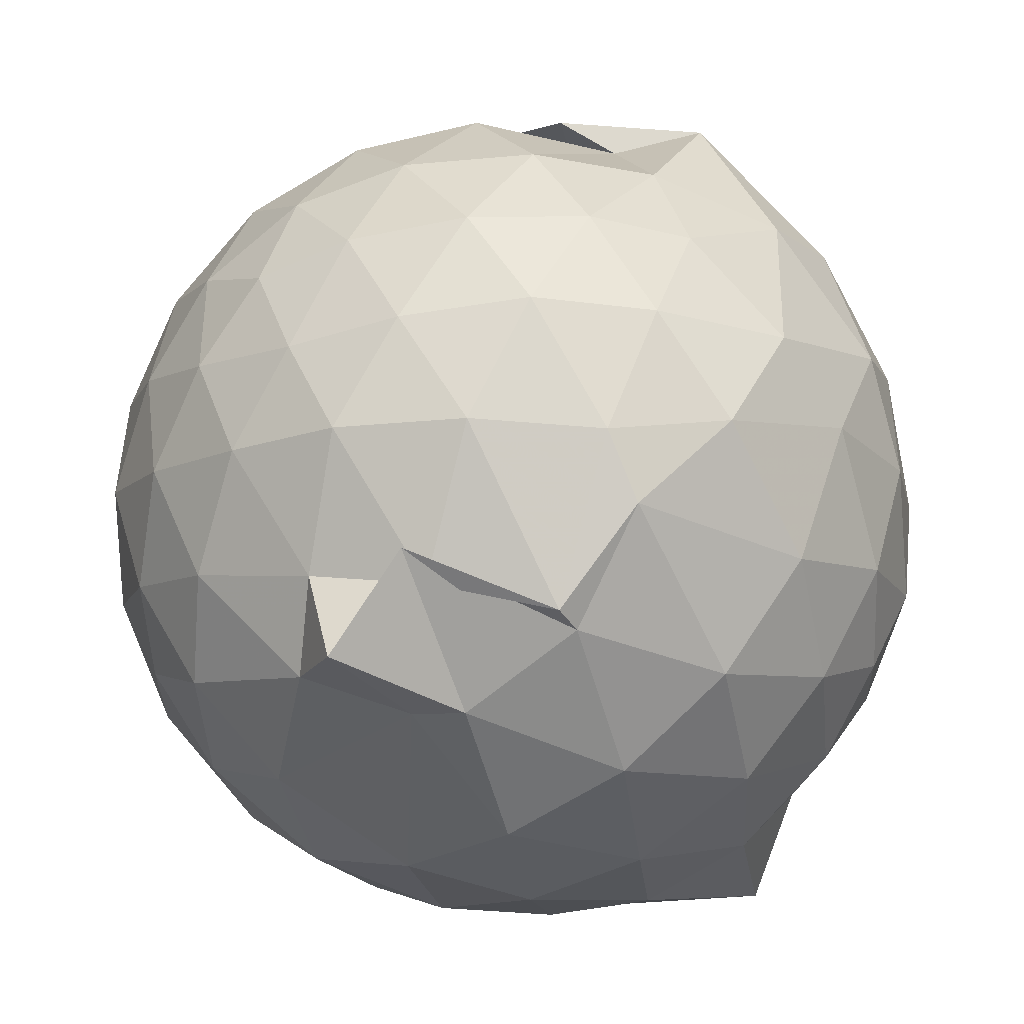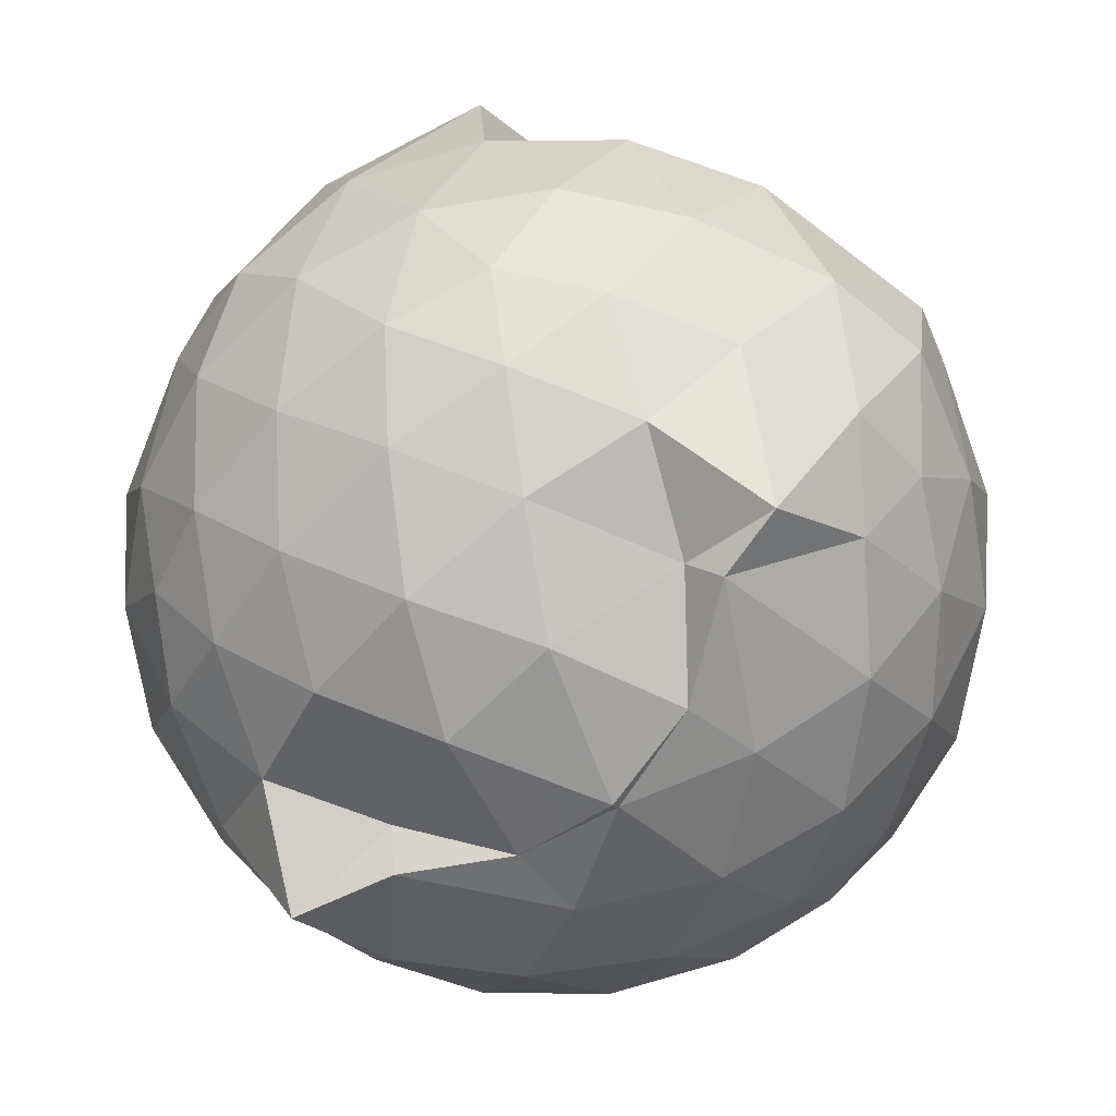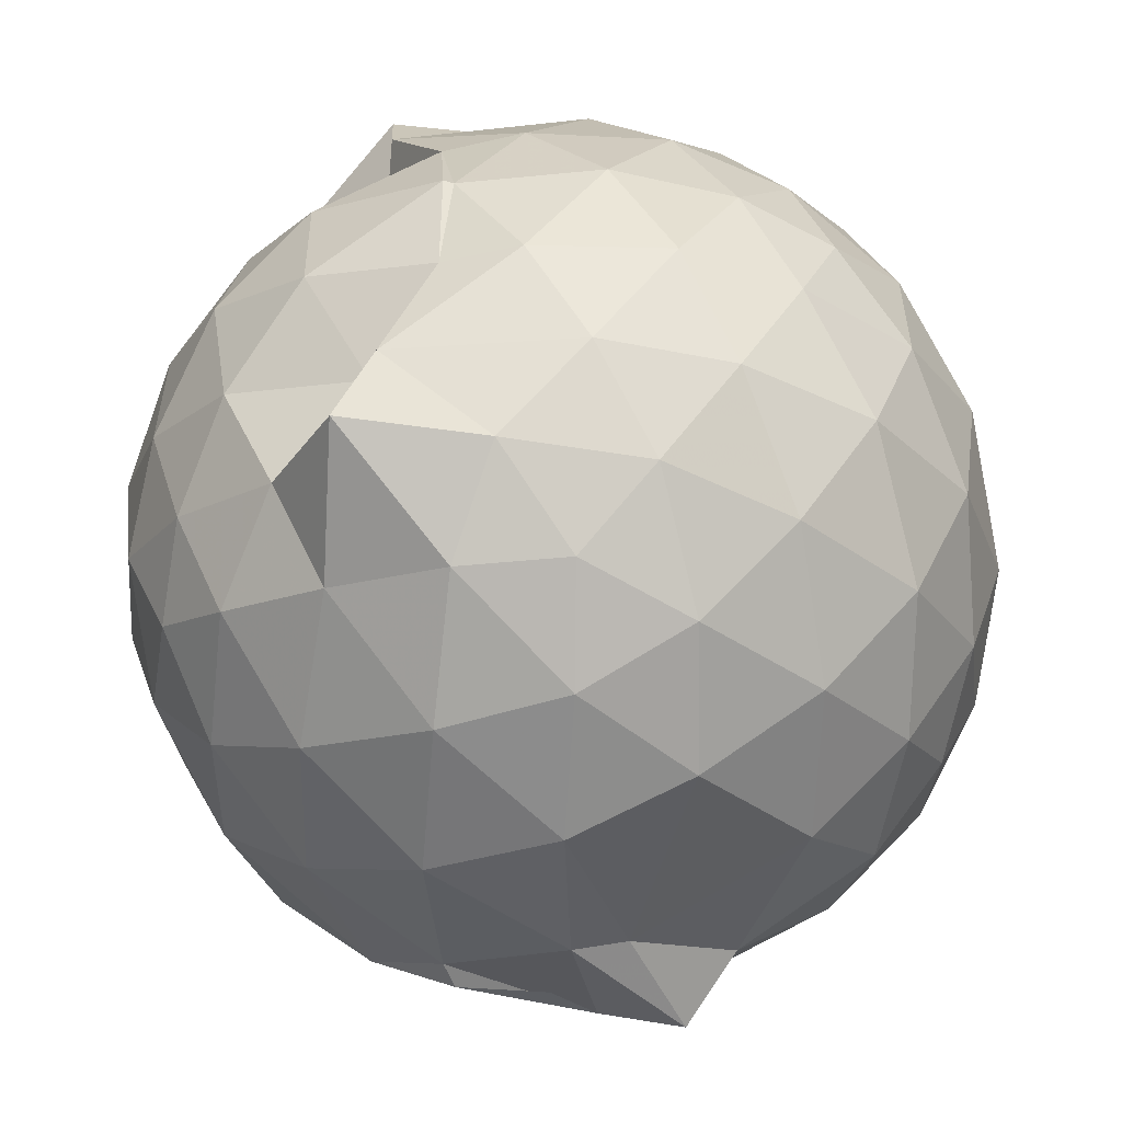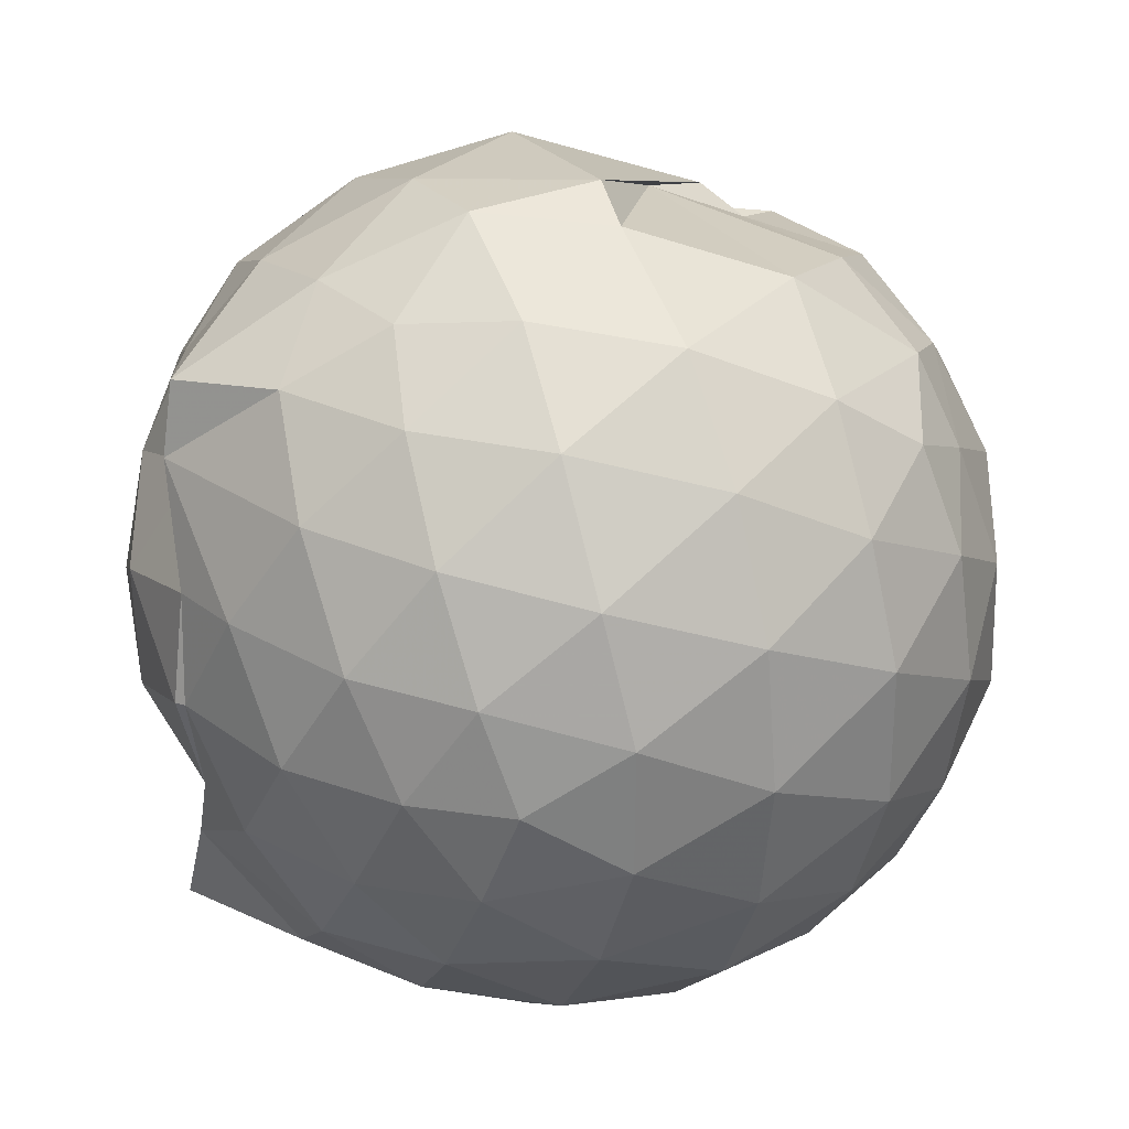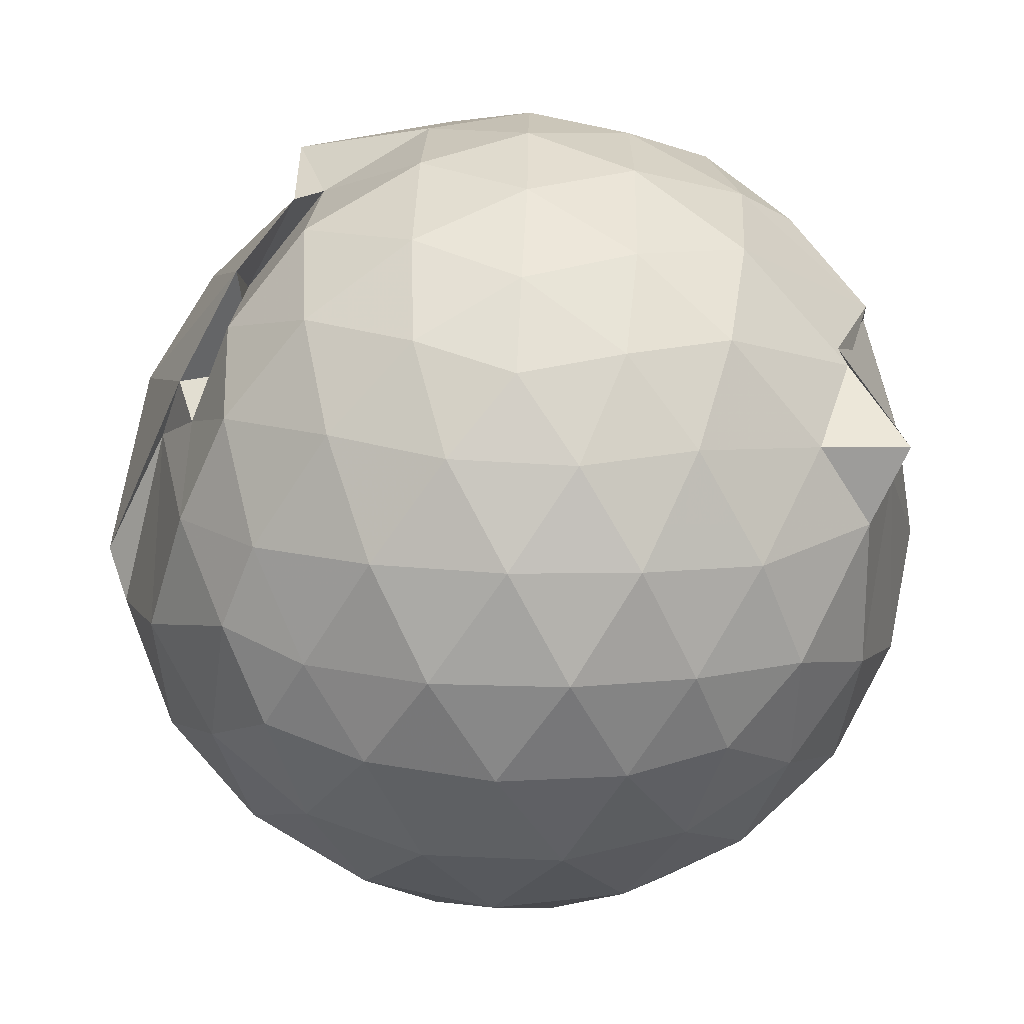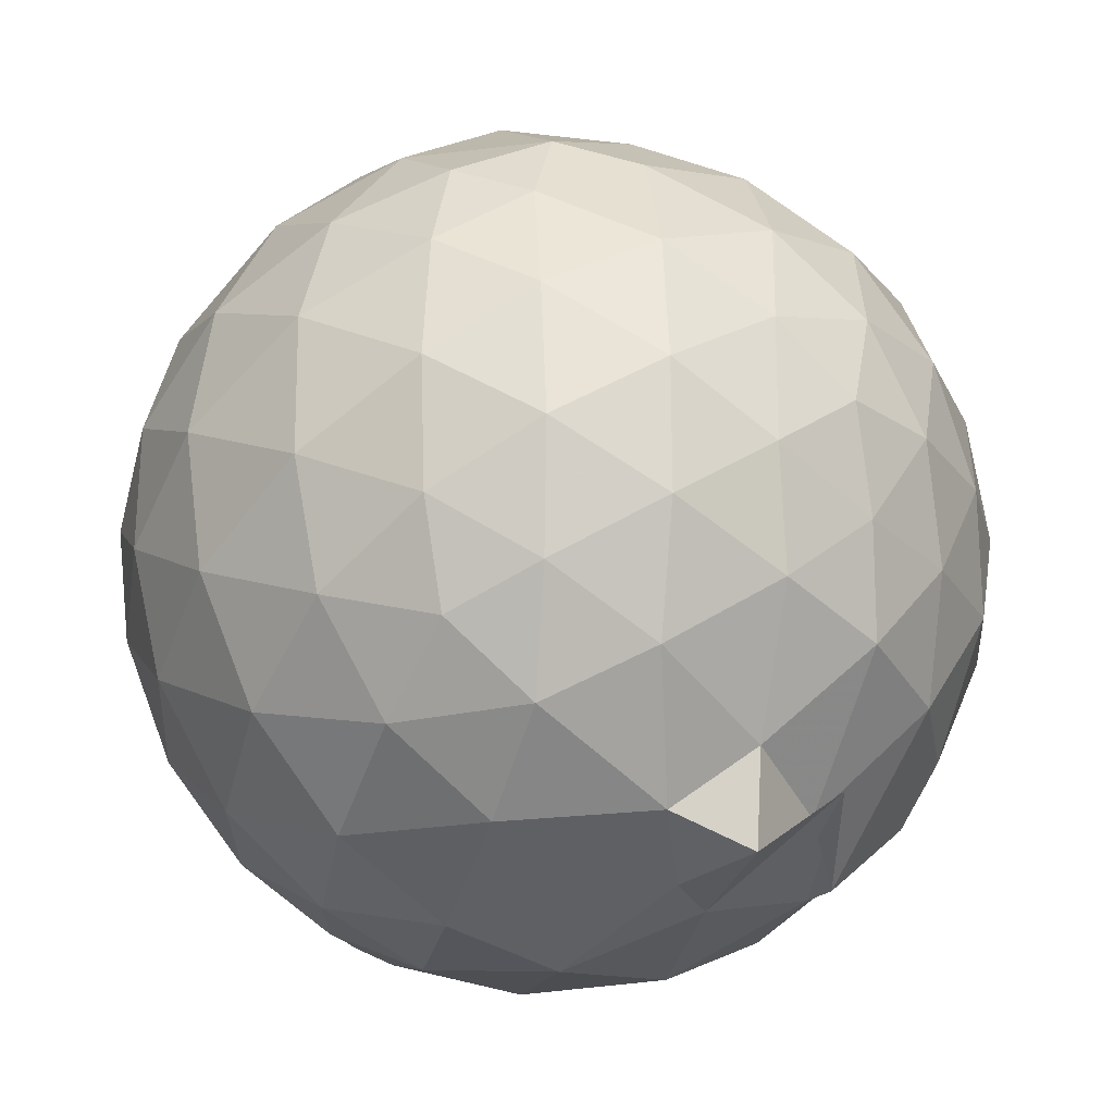
<metadata>
{"format":"obj","ext":"obj","renderer":"f3d","projection":"perspective","resolution":1024,"background":"white","views":[{"elev":-42.8,"azim":36.4,"up":"+Y"},{"elev":-66.9,"azim":134.9,"up":"+Z"},{"elev":-56.3,"azim":-156.3,"up":"+Y"},{"elev":30.4,"azim":-115.3,"up":"+Y"},{"elev":72.7,"azim":-87.1,"up":"+Z"},{"elev":-25.7,"azim":-38.4,"up":"+Y"}]}
</metadata>
<code>
v -0.9168 -0.09962 1.071
v -1.082 -0.09643 -0.8617
v -0.07641 -0.08952 0.5889
v -0.1437 0.1459 0.6182
v -0.2887 0.3884 0.5545
v -0.4885 0.5656 0.421
v -0.6689 0.5411 0.341
v -0.8825 0.6519 0.5552
v -1.146 0.6449 0.6487
v -1.401 0.525 0.6899
v -1.594 0.4242 0.5925
v -1.68 0.1951 0.6484
v -1.714 -0.09482 0.6722
v -1.682 -0.3798 0.6445
v -1.597 -0.6009 0.5949
v -1.409 -0.755 0.6508
v -1.084 -0.9008 0.6586
v -0.9287 -0.9795 0.7481
v -0.7142 -0.8103 0.7804
v -0.5014 -0.9048 0.5106
v -0.2828 -0.5966 0.6344
v -0.1417 -0.3255 0.6388
v 0.00923 0.1116 0.34
v -0.1207 0.4647 0.433
v -0.3639 0.445 0.669
v -0.5328 0.5703 0.6243
v -0.7682 0.6963 0.5072
v -0.8461 0.7496 0.3412
v -1.335 0.7223 0.4233
v -1.58 0.564 0.3919
v -1.751 0.3356 0.385
v -1.836 0.06619 0.4091
v -1.834 -0.2507 0.4133
v -1.751 -0.5254 0.3882
v -1.579 -0.7581 0.3905
v -1.341 -0.9172 0.4237
v -0.9113 -0.9728 0.4856
v -0.7989 -0.9951 0.4416
v -0.5066 -0.9081 0.4391
v -0.2894 -0.7205 0.5175
v -0.09657 -0.5208 0.4328
v 0.006174 -0.2615 0.3536
v 0.01204 0.208 0.1202
v -0.1338 0.4756 0.127
v -0.3489 0.6931 0.1328
v -0.6249 0.8297 0.121
v -1.07 0.8881 0.1179
v -1.194 0.8382 0.1023
v -1.493 0.6998 0.1011
v -1.708 0.485 0.1015
v -1.851 0.2104 0.103
v -1.9 -0.09442 0.103
v -1.852 -0.3994 0.1038
v -1.711 -0.6742 0.1049
v -1.492 -0.8904 0.1067
v -1.218 -1.025 0.1054
v -0.9261 -1.069 0.116
v -0.6208 -1.024 0.1049
v -0.3489 -0.8852 0.1059
v -0.1341 -0.6677 0.1099
v 0.00121 -0.3482 0.1126
v 0.05215 -0.0807 0.02163
v -0.09139 0.3356 -0.166
v -0.2568 0.5691 -0.1661
v -0.4913 0.7277 -0.1927
v -0.7989 0.8417 -0.1834
v -1.046 0.8621 -0.1652
v -1.33 0.7453 -0.1769
v -1.567 0.5733 -0.2064
v -1.754 0.3206 -0.2095
v -1.849 0.05055 -0.1789
v -1.848 -0.2396 -0.1801
v -1.754 -0.5093 -0.207
v -1.571 -0.7631 -0.2063
v -1.337 -0.9357 -0.1768
v -1.074 -1.022 -0.1715
v -0.7866 -1.016 -0.1988
v -0.4902 -0.9183 -0.1995
v -0.2587 -0.7545 -0.1729
v -0.09426 -0.5198 -0.1726
v -0.01007 -0.2471 -0.1844
v -0.01043 0.05903 -0.1864
v -0.237 0.406 -0.3839
v -0.4211 0.5487 -0.4489
v -0.6766 0.6657 -0.482
v -0.9547 0.7313 -0.459
v -1.174 0.7129 -0.385
v -1.369 0.5831 -0.4459
v -1.564 0.3769 -0.4683
v -1.701 0.131 -0.4452
v -1.769 -0.09432 -0.3901
v -1.701 -0.3214 -0.4465
v -1.562 -0.5681 -0.4706
v -1.374 -0.7712 -0.4489
v -1.173 -0.9045 -0.3905
v -0.9452 -0.9114 -0.4698
v -0.6814 -0.8536 -0.4879
v -0.4217 -0.7345 -0.4506
v -0.2367 -0.5926 -0.3841
v -0.1594 -0.3754 -0.4445
v -0.1278 -0.09303 -0.461
v -0.1586 0.1869 -0.4445
v -0.2181 -0.09161 0.7748
v -0.3304 0.1484 0.8286
v -0.5028 0.3999 0.8168
v -0.7097 0.5658 0.7232
v -0.9606 0.5453 0.8121
v -1.255 0.4563 0.8215
v -1.494 0.3339 0.7489
v -1.543 0.05874 0.8339
v -1.538 -0.2454 0.8482
v -1.489 -0.5168 0.7786
v -1.246 -0.6494 0.8368
v -0.9546 -0.7744 0.7954
v -0.7184 -0.8436 0.6885
v -0.5061 -0.5915 0.8314
v -0.3309 -0.3382 0.8415
v -0.4323 -0.09948 0.9381
v -0.5841 0.1458 0.9793
v -0.7662 0.372 0.9362
v -1.044 0.2998 0.9803
v -1.315 0.193 0.94
v -1.332 -0.1011 0.9792
v -1.307 -0.3856 0.9501
v -1.038 -0.4957 0.9792
v -0.7733 -0.5601 0.9534
v -0.5891 -0.3474 0.9719
v -0.6855 -0.09891 1.041
v -0.8444 0.1258 1.044
v -1.107 0.03979 1.045
v -1.107 -0.2413 1.041
v -0.846 -0.3317 1.031
v -0.358 0.3285 -0.5725
v -0.6151 0.4606 -0.6415
v -0.8852 0.5407 -0.7599
v -1.108 0.5862 -0.6068
v -1.325 0.3972 -0.6552
v -1.511 0.1521 -0.6444
v -1.626 -0.09402 -0.5789
v -1.509 -0.343 -0.6427
v -1.323 -0.5881 -0.6526
v -1.106 -0.7709 -0.6242
v -0.8353 -0.7661 -0.7901
v -0.6216 -0.6442 -0.6346
v -0.3601 -0.5149 -0.5693
v -0.3011 -0.2501 -0.6279
v -0.3016 0.06075 -0.6295
v -0.5365 0.2027 -0.7296
v -0.8611 0.3214 -0.7088
v -0.9069 0.379 -0.7928
v -1.23 0.1578 -0.7827
v -1.403 -0.09615 -0.7483
v -1.231 -0.3503 -0.7777
v -0.9162 -0.5515 -0.778
v -0.8609 -0.5056 -0.6987
v -0.5366 -0.3875 -0.7289
v -0.5095 -0.09443 -0.782
v -0.7591 0.04958 -0.8435
v -1.051 0.1419 -0.8216
v -1.1 -0.09589 -0.8462
v -1.053 -0.3317 -0.8016
v -0.7625 -0.2385 -0.8393
f 3 23 4
f 4 23 24
f 4 24 5
f 5 24 25
f 5 25 6
f 6 25 26
f 6 26 7
f 7 26 27
f 7 27 8
f 8 27 28
f 8 28 9
f 9 28 29
f 9 29 10
f 10 29 30
f 10 30 11
f 11 30 31
f 11 31 12
f 12 31 32
f 12 32 13
f 13 32 33
f 13 33 14
f 14 33 34
f 14 34 15
f 15 34 35
f 15 35 16
f 16 35 36
f 16 36 17
f 17 36 37
f 17 37 18
f 18 37 38
f 18 38 19
f 19 38 39
f 19 39 20
f 20 39 40
f 20 40 21
f 21 40 41
f 21 41 22
f 22 41 42
f 22 42 3
f 3 42 23
f 23 43 24
f 24 43 44
f 24 44 25
f 25 44 45
f 25 45 26
f 26 45 46
f 26 46 27
f 27 46 47
f 27 47 28
f 28 47 48
f 28 48 29
f 29 48 49
f 29 49 30
f 30 49 50
f 30 50 31
f 31 50 51
f 31 51 32
f 32 51 52
f 32 52 33
f 33 52 53
f 33 53 34
f 34 53 54
f 34 54 35
f 35 54 55
f 35 55 36
f 36 55 56
f 36 56 37
f 37 56 57
f 37 57 38
f 38 57 58
f 38 58 39
f 39 58 59
f 39 59 40
f 40 59 60
f 40 60 41
f 41 60 61
f 41 61 42
f 42 61 62
f 42 62 23
f 23 62 43
f 43 63 44
f 44 63 64
f 44 64 45
f 45 64 65
f 45 65 46
f 46 65 66
f 46 66 47
f 47 66 67
f 47 67 48
f 48 67 68
f 48 68 49
f 49 68 69
f 49 69 50
f 50 69 70
f 50 70 51
f 51 70 71
f 51 71 52
f 52 71 72
f 52 72 53
f 53 72 73
f 53 73 54
f 54 73 74
f 54 74 55
f 55 74 75
f 55 75 56
f 56 75 76
f 56 76 57
f 57 76 77
f 57 77 58
f 58 77 78
f 58 78 59
f 59 78 79
f 59 79 60
f 60 79 80
f 60 80 61
f 61 80 81
f 61 81 62
f 62 81 82
f 62 82 43
f 43 82 63
f 63 83 64
f 64 83 84
f 64 84 65
f 65 84 85
f 65 85 66
f 66 85 86
f 66 86 67
f 67 86 87
f 67 87 68
f 68 87 88
f 68 88 69
f 69 88 89
f 69 89 70
f 70 89 90
f 70 90 71
f 71 90 91
f 71 91 72
f 72 91 92
f 72 92 73
f 73 92 93
f 73 93 74
f 74 93 94
f 74 94 75
f 75 94 95
f 75 95 76
f 76 95 96
f 76 96 77
f 77 96 97
f 77 97 78
f 78 97 98
f 78 98 79
f 79 98 99
f 79 99 80
f 80 99 100
f 80 100 81
f 81 100 101
f 81 101 82
f 82 101 102
f 82 102 63
f 63 102 83
f 103 104 118
f 104 119 118
f 104 105 119
f 105 120 119
f 105 106 120
f 106 107 120
f 107 121 120
f 107 108 121
f 108 122 121
f 108 109 122
f 109 110 122
f 110 123 122
f 110 111 123
f 111 124 123
f 111 112 124
f 112 113 124
f 113 125 124
f 113 114 125
f 114 126 125
f 114 115 126
f 115 116 126
f 116 127 126
f 116 117 127
f 117 118 127
f 117 103 118
f 118 119 128
f 119 129 128
f 119 120 129
f 120 121 129
f 121 130 129
f 121 122 130
f 122 123 130
f 123 131 130
f 123 124 131
f 124 125 131
f 125 132 131
f 125 126 132
f 126 127 132
f 127 128 132
f 127 118 128
f 133 148 134
f 134 148 149
f 134 149 135
f 135 149 150
f 135 150 136
f 136 150 137
f 137 150 151
f 137 151 138
f 138 151 152
f 138 152 139
f 139 152 140
f 140 152 153
f 140 153 141
f 141 153 154
f 141 154 142
f 142 154 143
f 143 154 155
f 143 155 144
f 144 155 156
f 144 156 145
f 145 156 146
f 146 156 157
f 146 157 147
f 147 157 148
f 147 148 133
f 148 158 149
f 149 158 159
f 149 159 150
f 150 159 151
f 151 159 160
f 151 160 152
f 152 160 153
f 153 160 161
f 153 161 154
f 154 161 155
f 155 161 162
f 155 162 156
f 156 162 157
f 157 162 158
f 157 158 148
f 3 4 103
f 103 4 104
f 4 5 104
f 104 5 105
f 5 6 105
f 105 6 106
f 6 7 106
f 7 8 106
f 106 8 107
f 8 9 107
f 107 9 108
f 9 10 108
f 108 10 109
f 10 11 109
f 11 12 109
f 109 12 110
f 12 13 110
f 110 13 111
f 13 14 111
f 111 14 112
f 14 15 112
f 15 16 112
f 112 16 113
f 16 17 113
f 113 17 114
f 17 18 114
f 114 18 115
f 18 19 115
f 19 20 115
f 115 20 116
f 20 21 116
f 116 21 117
f 21 22 117
f 117 22 103
f 22 3 103
f 83 133 84
f 84 133 134
f 84 134 85
f 85 134 135
f 85 135 86
f 86 135 136
f 86 136 87
f 87 136 88
f 88 136 137
f 88 137 89
f 89 137 138
f 89 138 90
f 90 138 139
f 90 139 91
f 91 139 92
f 92 139 140
f 92 140 93
f 93 140 141
f 93 141 94
f 94 141 142
f 94 142 95
f 95 142 96
f 96 142 143
f 96 143 97
f 97 143 144
f 97 144 98
f 98 144 145
f 98 145 99
f 99 145 100
f 100 145 146
f 100 146 101
f 101 146 147
f 101 147 102
f 102 147 133
f 102 133 83
f 128 129 1
f 129 130 1
f 130 131 1
f 131 132 1
f 132 128 1
f 159 158 2
f 160 159 2
f 161 160 2
f 162 161 2
f 158 162 2

</code>
